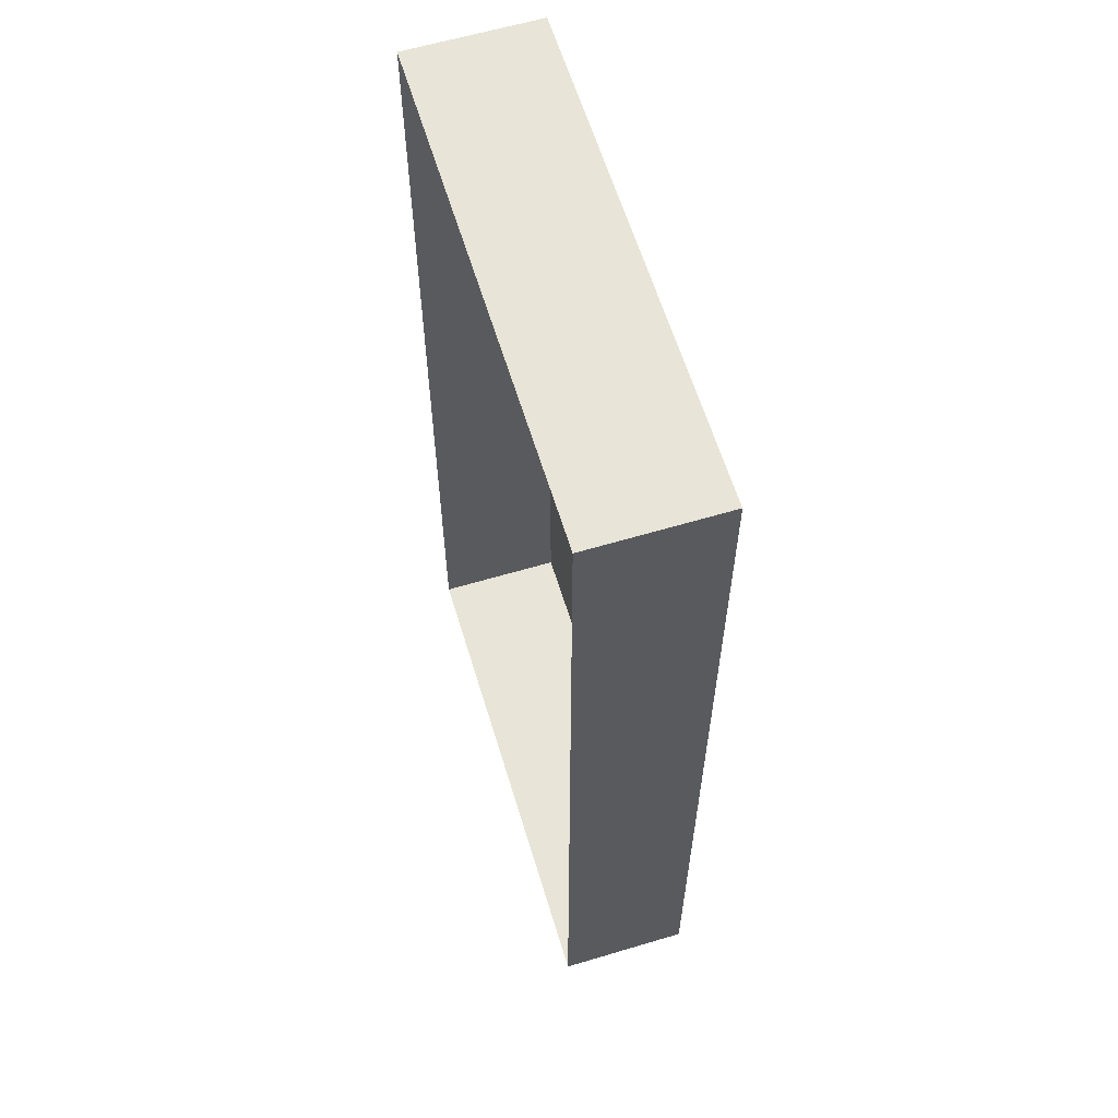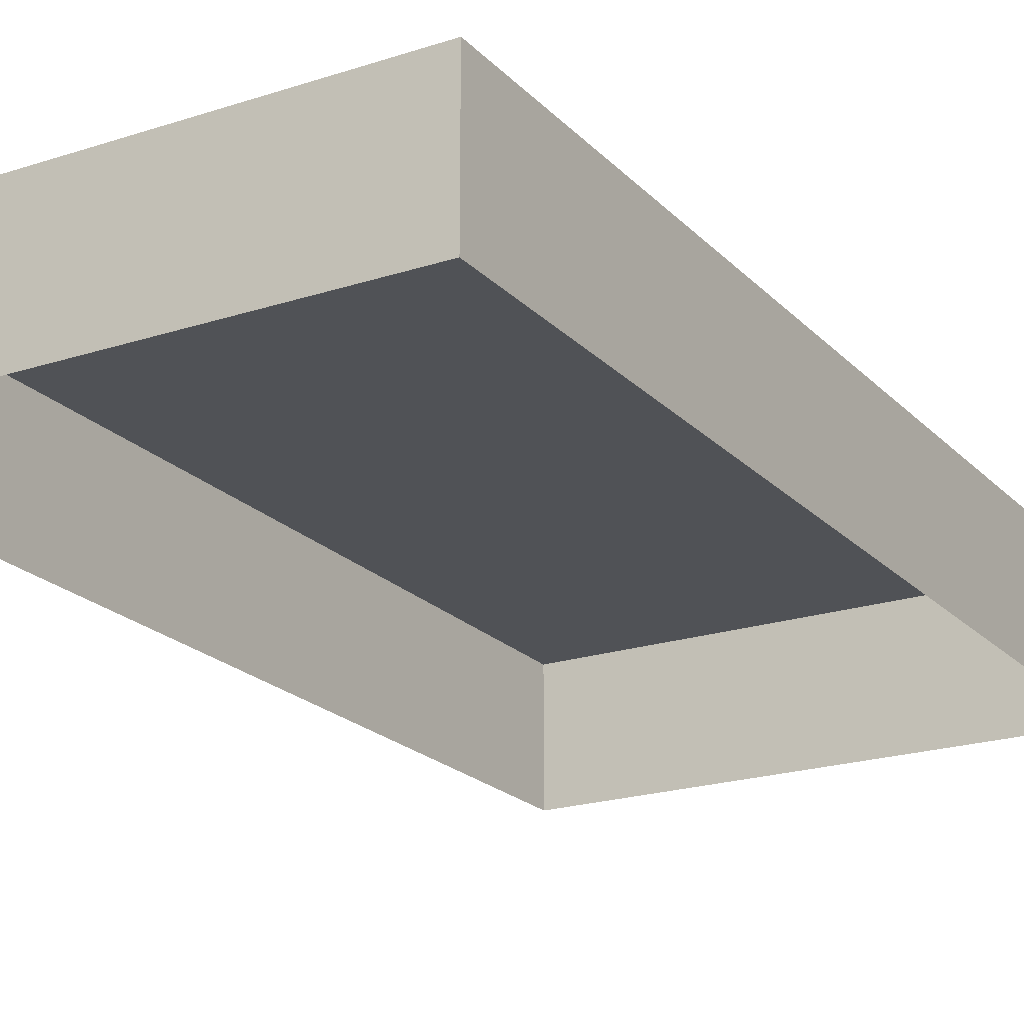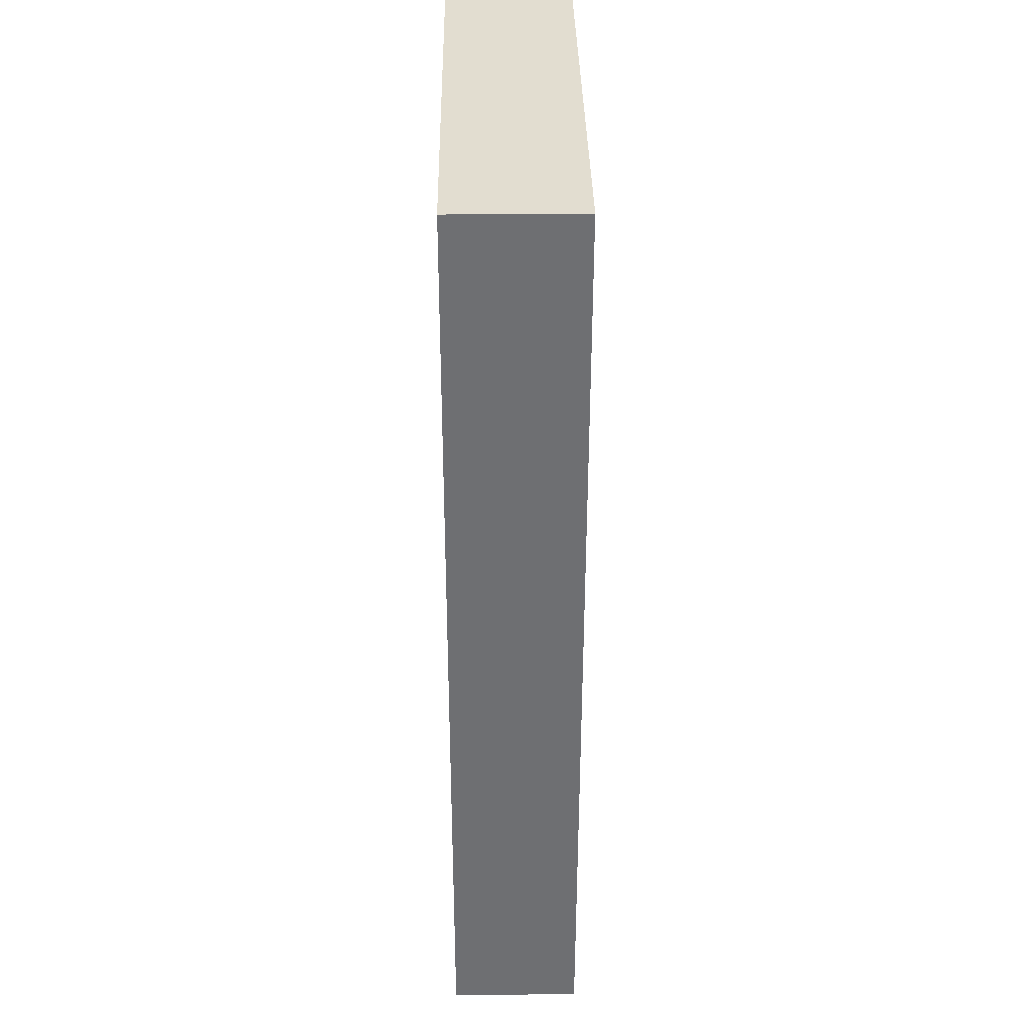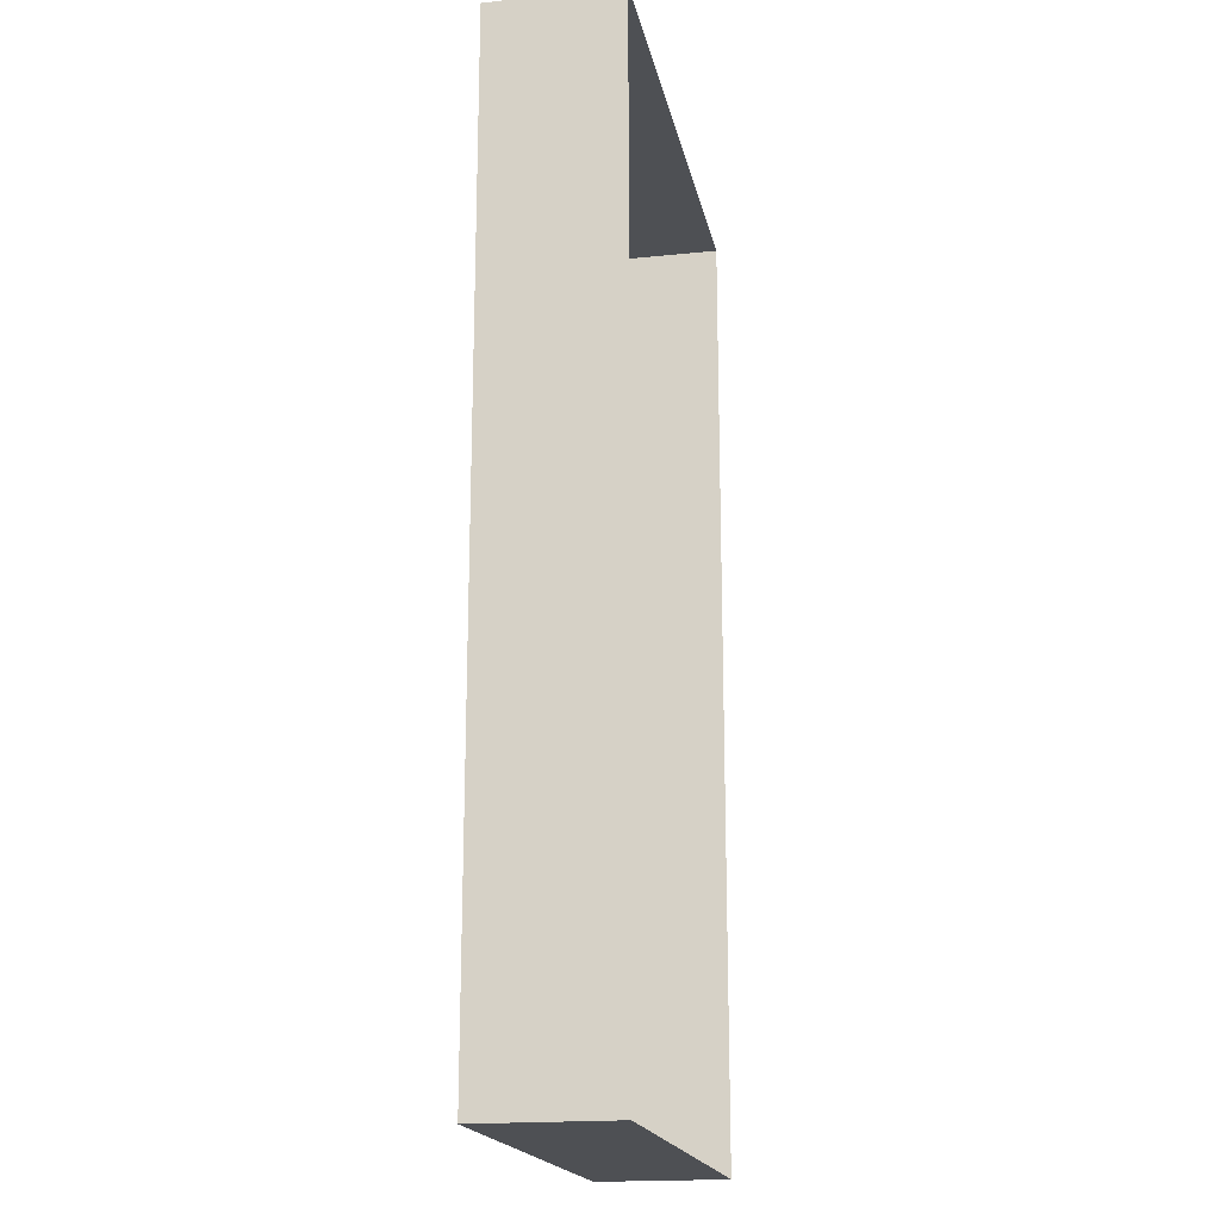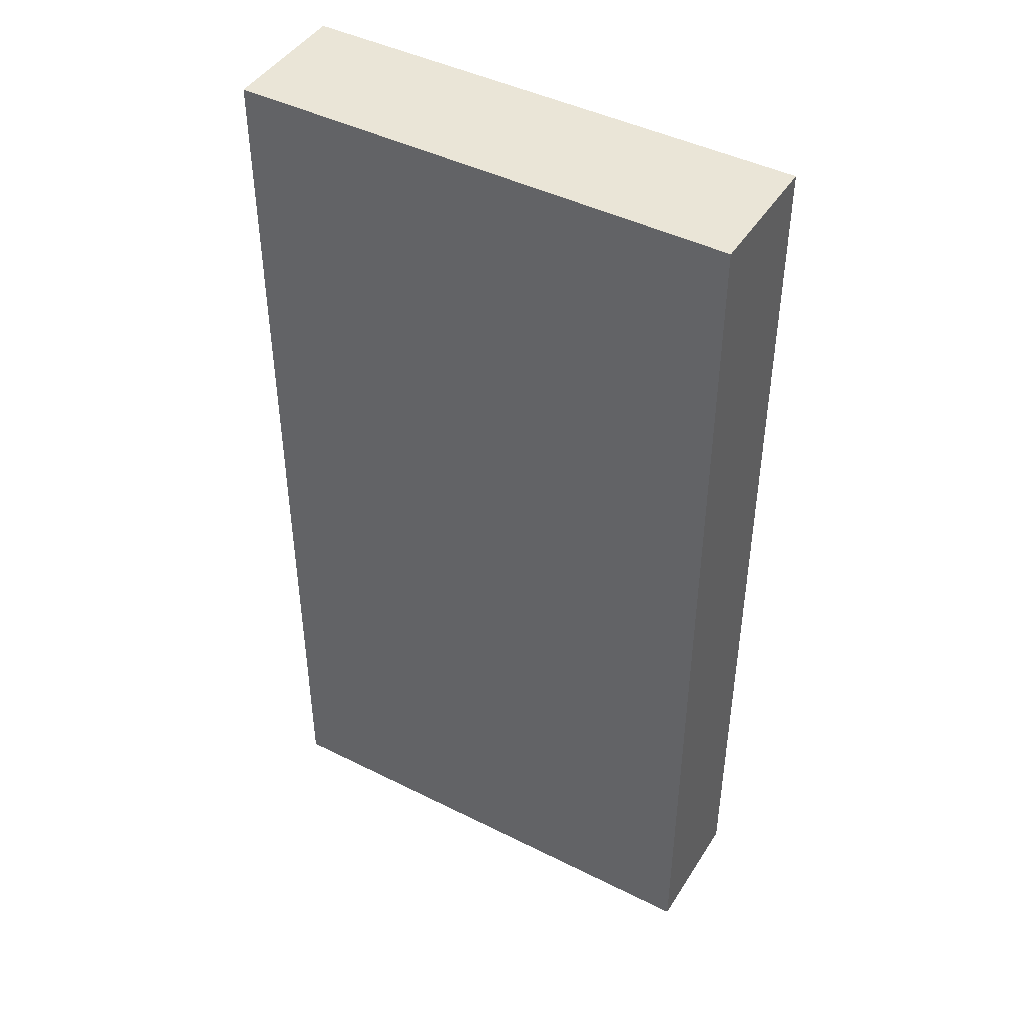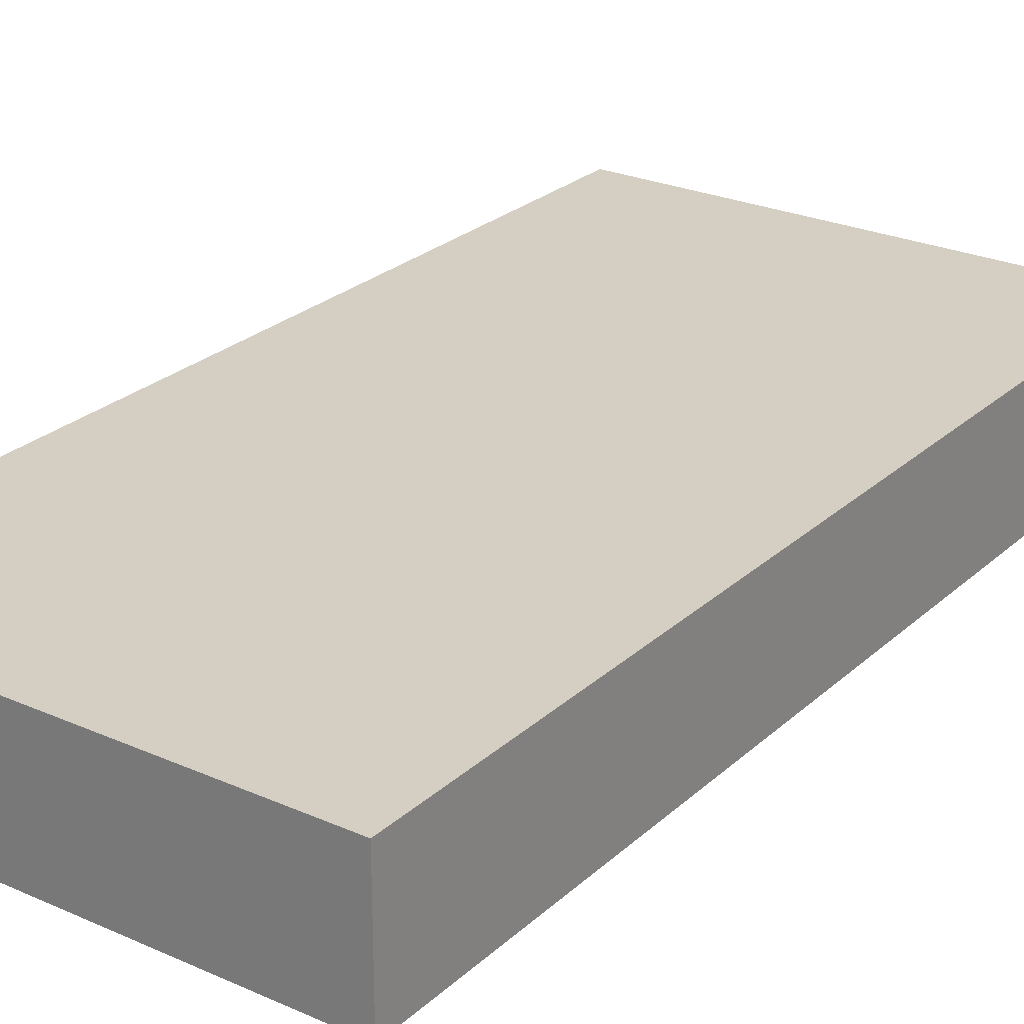
<metadata>
{"format":"obj","ext":"obj","renderer":"f3d","projection":"perspective","resolution":1024,"background":"white","views":[{"elev":61.3,"azim":73.1,"up":"+Z"},{"elev":-21.0,"azim":-149.6,"up":"+Y"},{"elev":35.4,"azim":89.2,"up":"+Z"},{"elev":-18.6,"azim":-78.8,"up":"+Z"},{"elev":44.4,"azim":-149.7,"up":"+Z"},{"elev":25.5,"azim":-144.6,"up":"+Y"}]}
</metadata>
<code>
o Group27/mesh63/mesh63-geometry#mesh63-geometry
v 0.3431 0.1335 0.2517
v 0.2935 0.1335 0.1565
v 0.2935 0.1335 0.2517
v 0.3431 0.1335 0.1565
v 0.2935 0.1205 0.2517
v 0.3431 0.1205 0.1565
v 0.2935 0.1205 0.1565
v 0.3431 0.1205 0.2517
f 1 2 3
f 2 1 4
f 3 2 1
f 4 1 2
f 2 5 3
f 3 5 2
f 5 1 3
f 3 1 5
f 1 6 4
f 4 6 1
f 6 2 4
f 4 2 6
f 5 2 7
f 7 2 5
f 1 5 8
f 8 5 1
f 6 1 8
f 8 1 6
f 2 6 7
f 7 6 2

</code>
